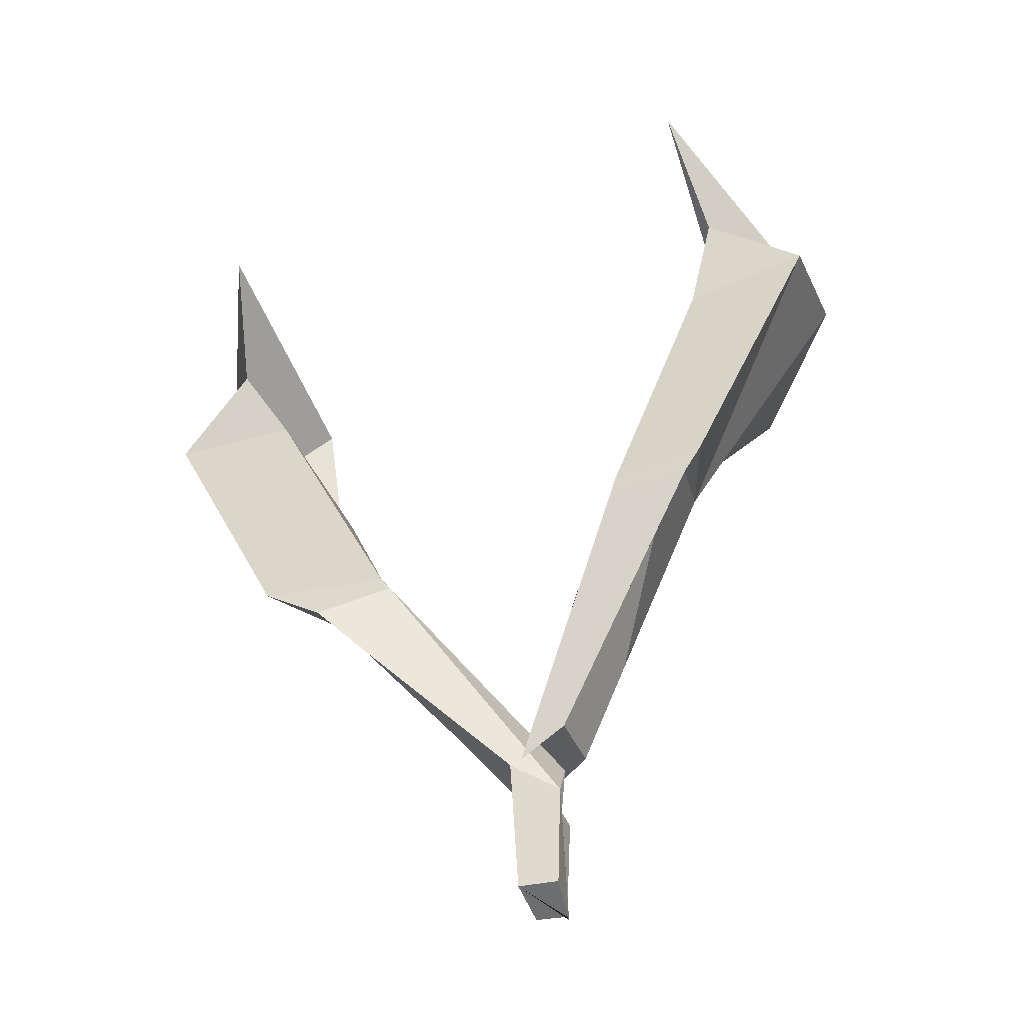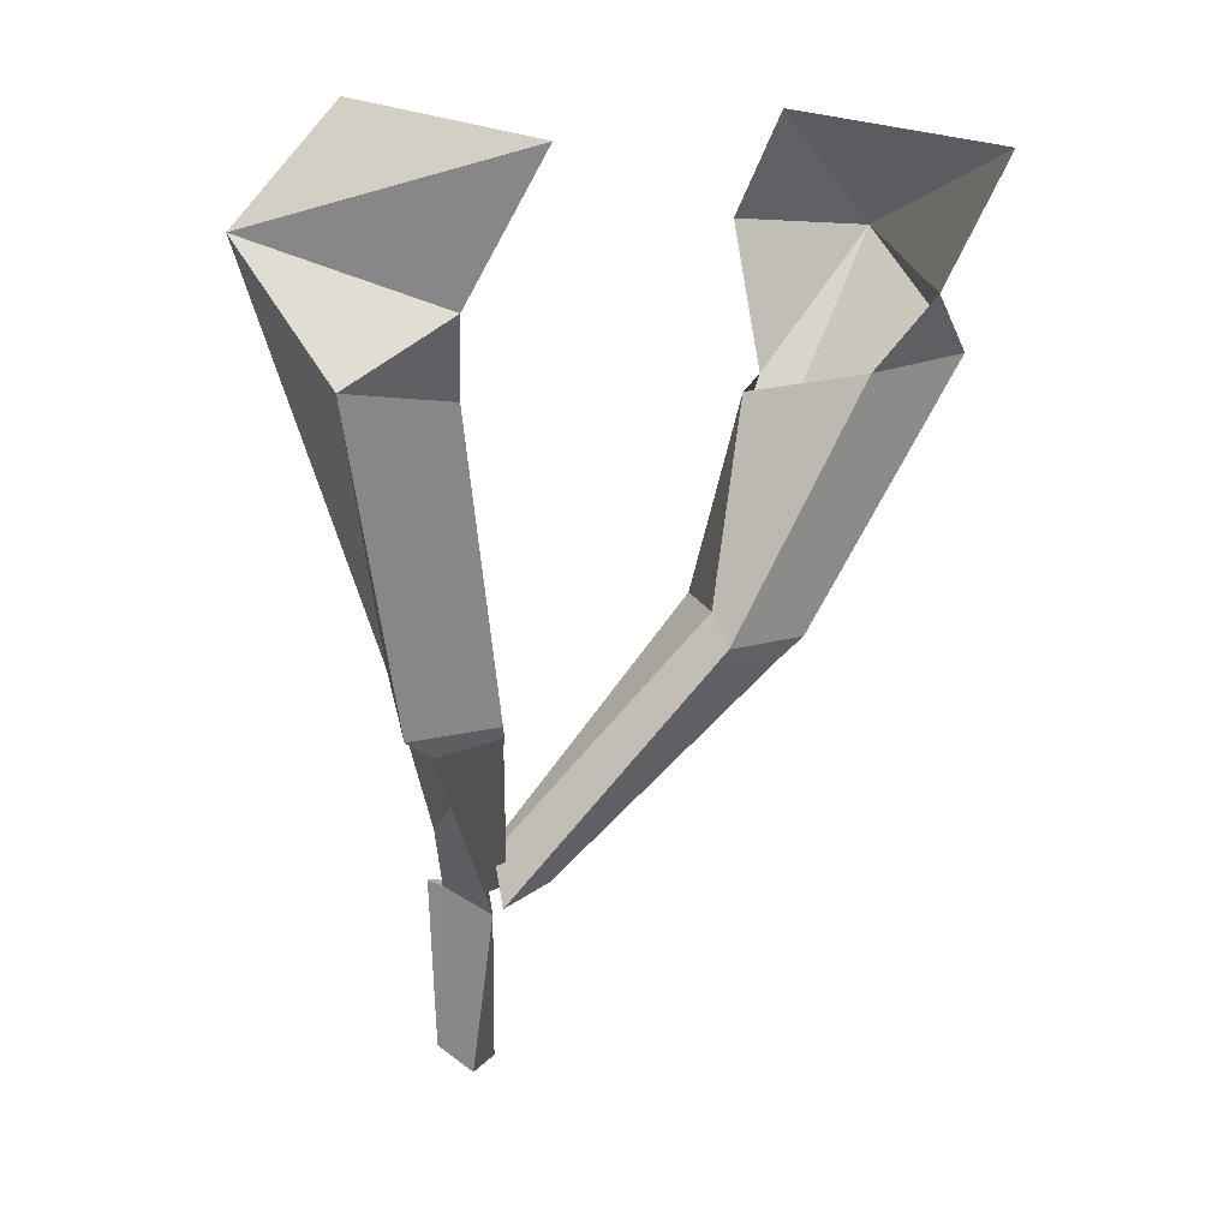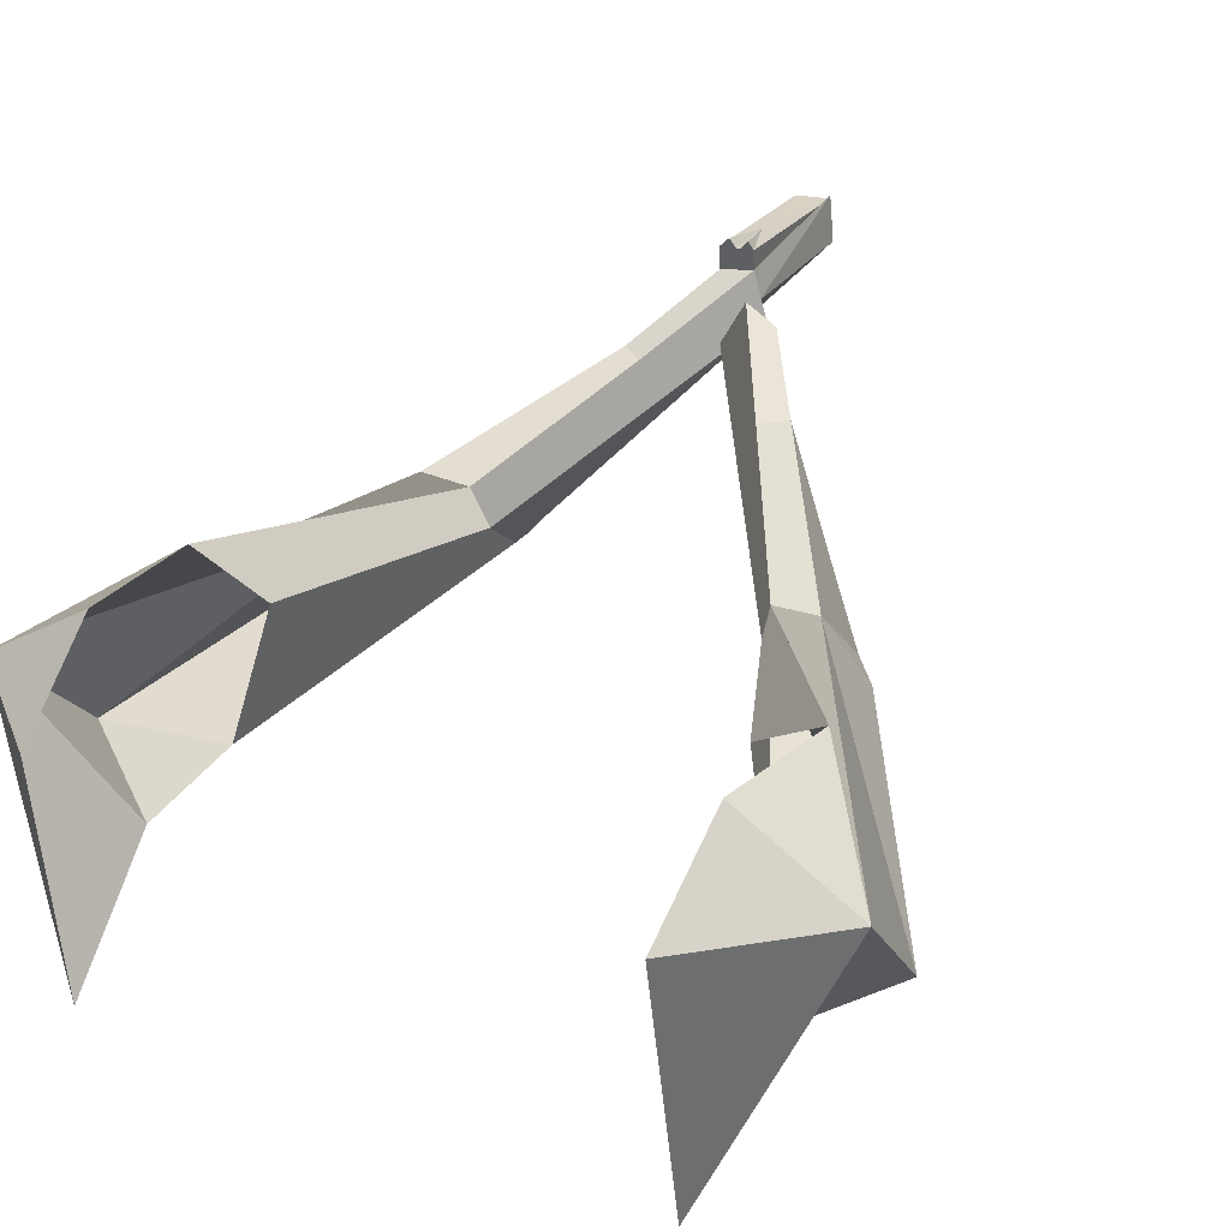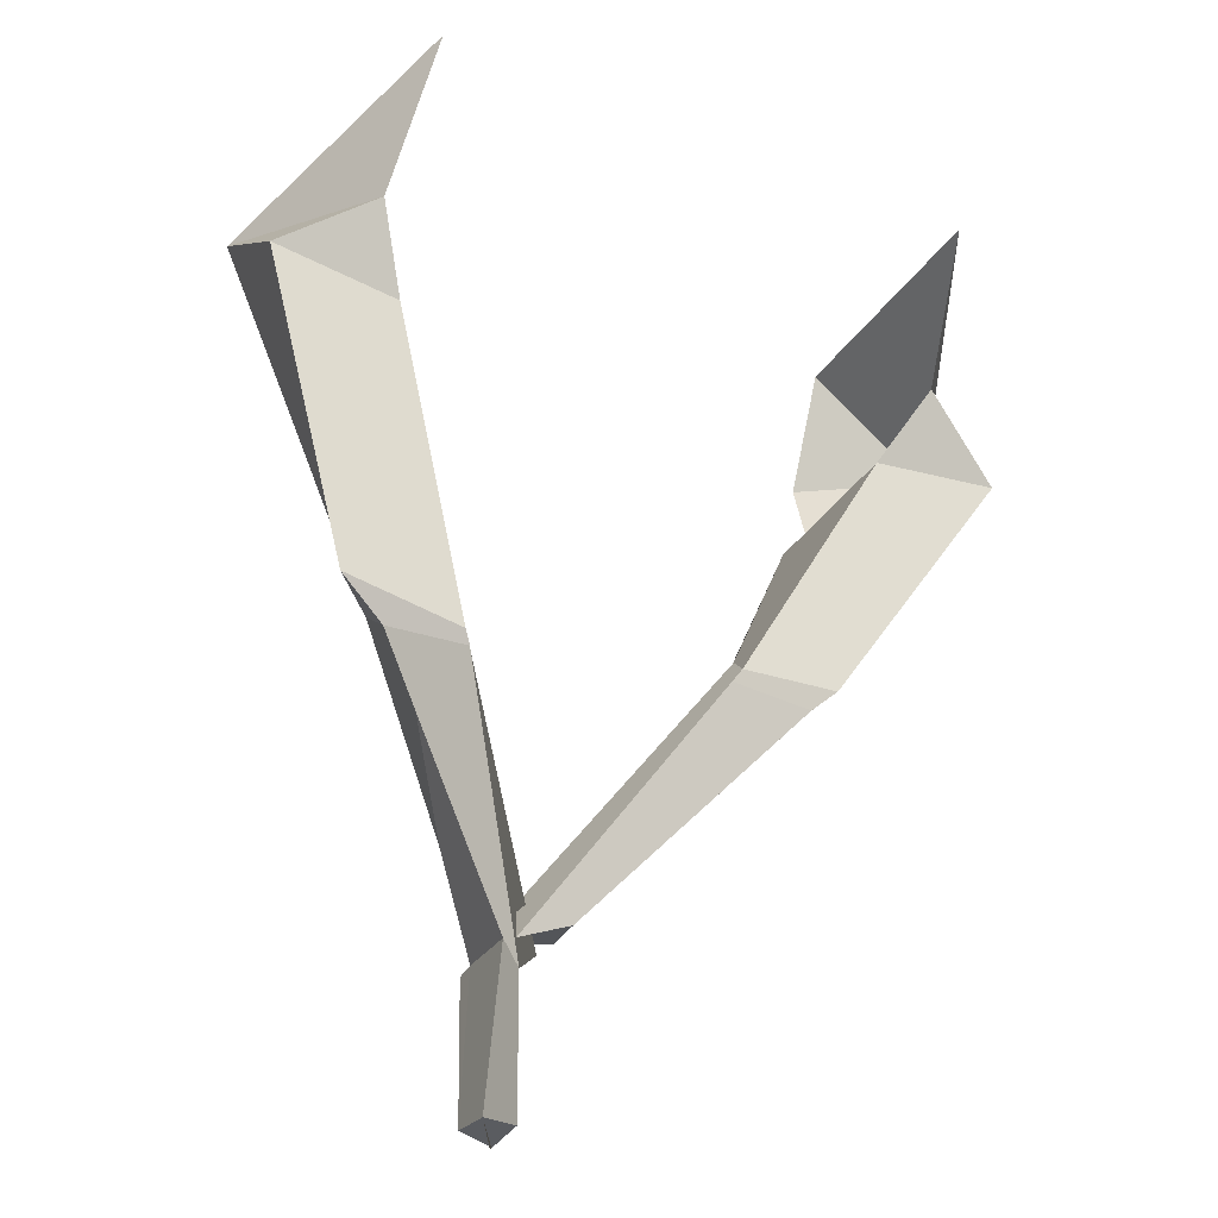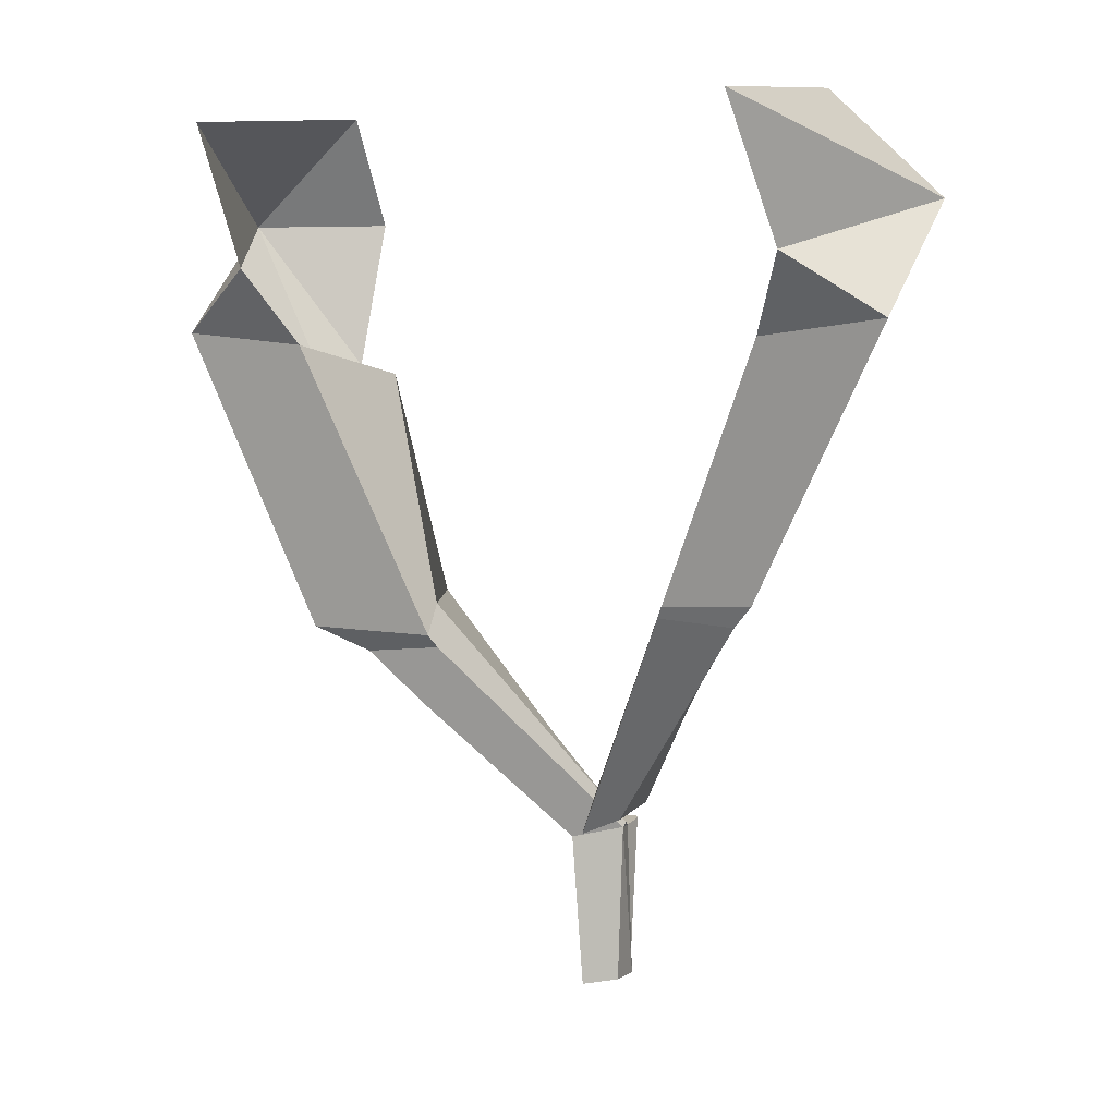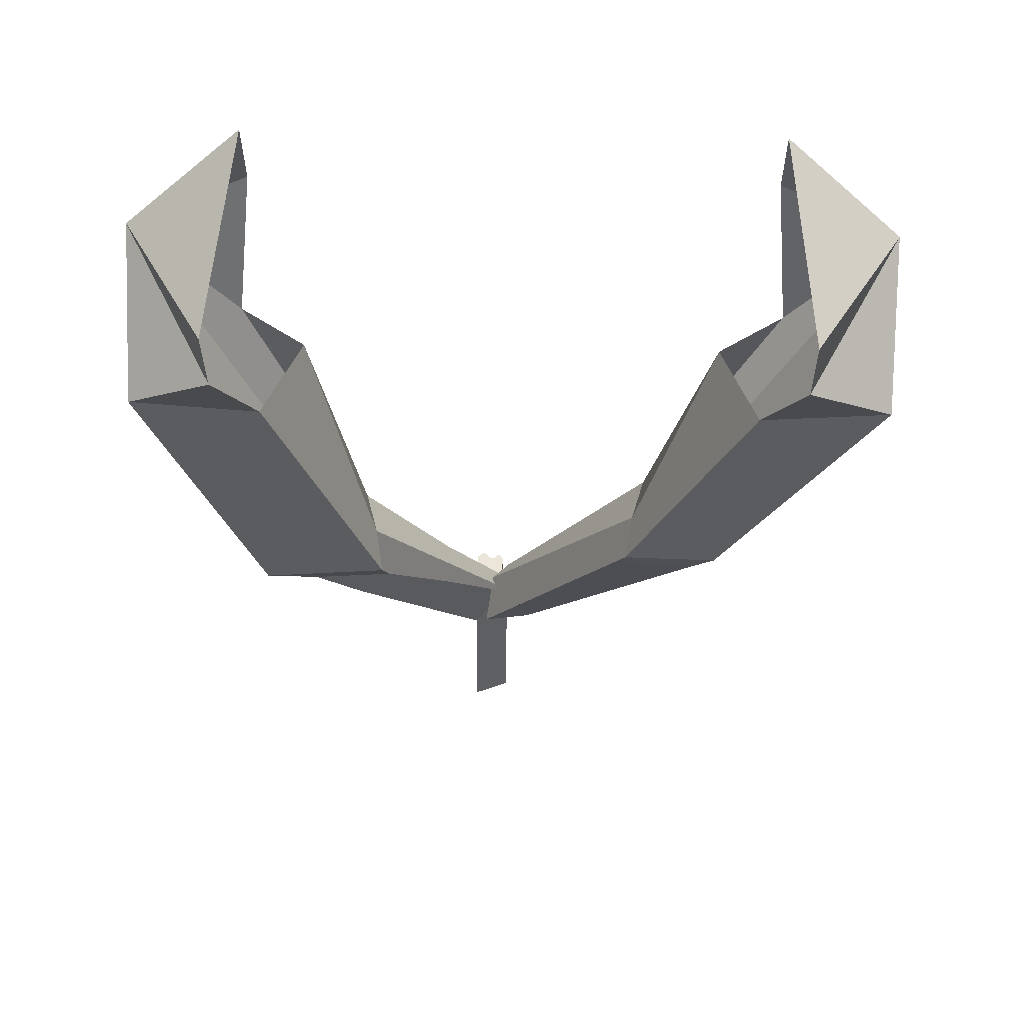
<metadata>
{"format":"obj","ext":"obj","renderer":"f3d","projection":"perspective","resolution":1024,"background":"white","views":[{"elev":-62.2,"azim":19.6,"up":"+Z"},{"elev":9.7,"azim":-43.1,"up":"+Z"},{"elev":31.8,"azim":28.1,"up":"+Y"},{"elev":-39.9,"azim":-25.2,"up":"+Z"},{"elev":1.8,"azim":27.1,"up":"+Z"},{"elev":43.5,"azim":0.9,"up":"+Z"}]}
</metadata>
<code>
v -0.3439 2.306 0.0861
v -0.5018 2.299 -0.0556
v -0.3581 1.948 0.0378
v -0.2844 2.309 -0.2646
v -0.1953 2.267 -0.576
v -0.2115 2.325 -0.56
v -0.2844 2.309 -0.2646
v -0.2115 2.325 -0.56
v -0.3738 2.366 -0.2484
v -0.1868 2.228 -0.617
v -0.1771 2.237 -0.633
v -0.0109 2.462 -0.8908
v -0.1868 2.228 -0.617
v -0.0109 2.462 -0.8908
v 0.0027 2.444 -0.8804
v -0.1868 2.228 -0.617
v 0.0027 2.444 -0.8804
v -0.1953 2.267 -0.576
v -0.4935 2.126 -0.2129
v -0.3486 2.205 -0.6075
v -0.1868 2.228 -0.617
v -0.4935 2.126 -0.2129
v -0.1868 2.228 -0.617
v -0.3258 2.132 -0.2327
v -0.5018 2.299 -0.0556
v -0.2725 2.331 -0.554
v -0.4935 2.126 -0.2129
v -0.3258 2.132 -0.2327
v -0.1868 2.228 -0.617
v -0.1953 2.267 -0.576
v -0.3258 2.132 -0.2327
v -0.1953 2.267 -0.576
v -0.2844 2.309 -0.2646
v -0.3738 2.366 -0.2484
v -0.5018 2.299 -0.0556
v -0.3537 2.398 -0.0511
v -0.2115 2.325 -0.56
v -0.2725 2.331 -0.554
v -0.5018 2.299 -0.0556
v -0.2115 2.325 -0.56
v -0.5018 2.299 -0.0556
v -0.3738 2.366 -0.2484
v -0.0587 2.495 -0.8808
v -0.0611 2.506 -1.086
v -0.0612 2.5 -1.093
v -0.0587 2.495 -0.8808
v -0.0612 2.5 -1.093
v -0.0606 2.437 -1.109
v -0.0587 2.495 -0.8808
v -0.0606 2.437 -1.109
v -0.0581 2.4 -0.8988
v -0.2115 2.325 -0.56
v -0.0996 2.423 -0.7589
v -0.1317 2.422 -0.7828
v -0.2115 2.325 -0.56
v -0.1317 2.422 -0.7828
v -0.2725 2.331 -0.554
v -0.2725 2.331 -0.554
v -0.1317 2.422 -0.7828
v -0.2232 2.279 -0.7126
v -0.2725 2.331 -0.554
v -0.2232 2.279 -0.7126
v -0.283 2.237 -0.6406
v -0.3486 2.205 -0.6075
v -0.283 2.237 -0.6406
v -0.1771 2.237 -0.633
v -0.3486 2.205 -0.6075
v -0.1771 2.237 -0.633
v -0.1868 2.228 -0.617
v -0.1953 2.267 -0.576
v 0.0027 2.444 -0.8804
v -0.0207 2.497 -0.8923
v -0.1953 2.267 -0.576
v -0.0207 2.497 -0.8923
v -0.0996 2.423 -0.7589
v -0.1953 2.267 -0.576
v -0.0996 2.423 -0.7589
v -0.2115 2.325 -0.56
v -0.283 2.237 -0.6406
v -0.3486 2.205 -0.6075
v -0.2725 2.331 -0.554
v -0.283 2.237 -0.6406
v -0.2232 2.279 -0.7126
v -0.0581 2.4 -0.8988
v -0.283 2.237 -0.6406
v -0.0581 2.4 -0.8988
v -0.0109 2.462 -0.8908
v -0.283 2.237 -0.6406
v -0.0109 2.462 -0.8908
v -0.1771 2.237 -0.633
v -0.0996 2.423 -0.7589
v -0.0207 2.497 -0.8923
v -0.0587 2.495 -0.8808
v -0.0996 2.423 -0.7589
v -0.0587 2.495 -0.8808
v -0.1317 2.422 -0.7828
v -0.1317 2.422 -0.7828
v -0.0587 2.495 -0.8808
v -0.0581 2.4 -0.8988
v -0.1317 2.422 -0.7828
v -0.0581 2.4 -0.8988
v -0.2232 2.279 -0.7126
v -0.376 2.071 -0.1349
v -0.4935 2.126 -0.2129
v -0.3258 2.132 -0.2327
v -0.5018 2.299 -0.0556
v -0.3439 2.306 0.0861
v -0.3537 2.398 -0.0511
v -0.5018 2.299 -0.0556
v -0.4935 2.126 -0.2129
v -0.376 2.071 -0.1349
v -0.376 2.071 -0.1349
v -0.3581 1.948 0.0378
v -0.5018 2.299 -0.0556
v -0.2725 2.331 -0.554
v -0.3486 2.205 -0.6075
v -0.4935 2.126 -0.2129
v 0.3471 2.306 0.0801
v 0.3605 1.948 0.0315
v 0.5025 2.299 -0.0662
v -0.0207 2.497 -0.8923
v 0.0027 2.444 -0.8804
v -0.0109 2.462 -0.8908
v 0.2815 2.309 -0.2695
v 0.3712 2.366 -0.2549
v 0.1876 2.309 -0.513
v 0.2815 2.309 -0.2695
v 0.1876 2.309 -0.513
v 0.1711 2.251 -0.5287
v 0.1619 2.212 -0.5696
v 0.1711 2.251 -0.5287
v -0.0321 2.428 -0.8296
v 0.1619 2.212 -0.5696
v -0.0321 2.428 -0.8296
v -0.0423 2.399 -0.8943
v 0.1619 2.212 -0.5696
v -0.0423 2.399 -0.8943
v 0.152 2.221 -0.5854
v 0.4915 2.126 -0.2215
v 0.3234 2.132 -0.2384
v 0.1619 2.212 -0.5696
v 0.4915 2.126 -0.2215
v 0.1619 2.212 -0.5696
v 0.2873 2.205 -0.567
v 0.5025 2.299 -0.0662
v 0.4915 2.126 -0.2215
v 0.2488 2.315 -0.5081
v 0.3234 2.132 -0.2384
v 0.2815 2.309 -0.2695
v 0.1711 2.251 -0.5287
v 0.3234 2.132 -0.2384
v 0.1711 2.251 -0.5287
v 0.1619 2.212 -0.5696
v 0.3712 2.366 -0.2549
v 0.3545 2.398 -0.0573
v 0.5025 2.299 -0.0662
v 0.1876 2.309 -0.513
v 0.3712 2.366 -0.2549
v 0.5025 2.299 -0.0662
v 0.1876 2.309 -0.513
v 0.5025 2.299 -0.0662
v 0.2488 2.315 -0.5081
v 0.0219 2.384 -0.8689
v -0.0423 2.399 -0.8943
v -0.0321 2.428 -0.8296
v 0.0219 2.384 -0.8689
v -0.0321 2.428 -0.8296
v -0.0101 2.477 -0.8505
v 0.0219 2.384 -0.8689
v -0.0101 2.477 -0.8505
v 0.0286 2.453 -0.8521
v 0.1876 2.309 -0.513
v 0.2488 2.315 -0.5081
v 0.1039 2.406 -0.7344
v 0.1876 2.309 -0.513
v 0.1039 2.406 -0.7344
v 0.0723 2.407 -0.7099
v 0.2488 2.315 -0.5081
v 0.2578 2.221 -0.5948
v 0.1967 2.263 -0.6658
v 0.2488 2.315 -0.5081
v 0.1967 2.263 -0.6658
v 0.1039 2.406 -0.7344
v 0.2873 2.205 -0.567
v 0.1619 2.212 -0.5696
v 0.152 2.221 -0.5854
v 0.2873 2.205 -0.567
v 0.152 2.221 -0.5854
v 0.2578 2.221 -0.5948
v 0.1711 2.251 -0.5287
v 0.1876 2.309 -0.513
v 0.0723 2.407 -0.7099
v 0.1711 2.251 -0.5287
v 0.0723 2.407 -0.7099
v -0.0101 2.477 -0.8505
v 0.1711 2.251 -0.5287
v -0.0101 2.477 -0.8505
v -0.0321 2.428 -0.8296
v 0.2578 2.221 -0.5948
v 0.2488 2.315 -0.5081
v 0.2873 2.205 -0.567
v 0.2578 2.221 -0.5948
v 0.152 2.221 -0.5854
v -0.0423 2.399 -0.8943
v 0.2578 2.221 -0.5948
v -0.0423 2.399 -0.8943
v 0.0219 2.384 -0.8689
v 0.2578 2.221 -0.5948
v 0.0219 2.384 -0.8689
v 0.1967 2.263 -0.6658
v 0.0723 2.407 -0.7099
v 0.1039 2.406 -0.7344
v 0.0286 2.453 -0.8521
v 0.0723 2.407 -0.7099
v 0.0286 2.453 -0.8521
v -0.0101 2.477 -0.8505
v 0.1039 2.406 -0.7344
v 0.1967 2.263 -0.6658
v 0.0219 2.384 -0.8689
v 0.1039 2.406 -0.7344
v 0.0219 2.384 -0.8689
v 0.0286 2.453 -0.8521
v 0.3753 2.071 -0.1415
v 0.3234 2.132 -0.2384
v 0.4915 2.126 -0.2215
v 0.5025 2.299 -0.0662
v 0.3545 2.398 -0.0573
v 0.3471 2.306 0.0801
v 0.5025 2.299 -0.0662
v 0.3753 2.071 -0.1415
v 0.4915 2.126 -0.2215
v 0.3753 2.071 -0.1415
v 0.5025 2.299 -0.0662
v 0.3605 1.948 0.0315
v 0.2488 2.315 -0.5081
v 0.4915 2.126 -0.2215
v 0.2873 2.205 -0.567
v -0.0606 2.437 -1.109
v -0.0612 2.5 -1.093
v -0.0612 2.506 -1.091
v -0.0606 2.437 -1.109
v -0.0612 2.506 -1.091
v -0.0208 2.506 -1.103
v -0.0606 2.437 -1.109
v -0.0208 2.506 -1.103
v -0.0202 2.511 -1.103
v -0.0606 2.437 -1.109
v -0.0202 2.511 -1.103
v -0.0135 2.451 -1.101
v -0.0581 2.4 -0.8988
v -0.0606 2.437 -1.109
v -0.0135 2.451 -1.101
v -0.0581 2.4 -0.8988
v -0.0135 2.451 -1.101
v -0.0109 2.462 -0.8908
v -0.0109 2.462 -0.8908
v -0.0135 2.451 -1.101
v -0.0202 2.511 -1.103
v -0.0207 2.497 -0.8923
v -0.0187 2.526 -0.8857
v -0.0253 2.536 -0.8847
v -0.0207 2.497 -0.8923
v -0.0253 2.536 -0.8847
v -0.0338 2.525 -0.8836
v -0.0207 2.497 -0.8923
v -0.0338 2.525 -0.8836
v -0.0394 2.525 -0.8826
v -0.0207 2.497 -0.8923
v -0.0394 2.525 -0.8826
v -0.0483 2.536 -0.8816
v -0.0207 2.497 -0.8923
v -0.0483 2.536 -0.8816
v -0.0591 2.525 -0.8797
v -0.0207 2.497 -0.8923
v -0.0591 2.525 -0.8797
v -0.0587 2.495 -0.8808
v -0.0187 2.526 -0.8857
v -0.0435 2.518 -0.9602
v -0.0253 2.536 -0.8847
v -0.0202 2.511 -1.103
v -0.0207 2.497 -0.8923
v -0.0109 2.462 -0.8908
v -0.0207 2.497 -0.8923
v -0.0202 2.511 -1.103
v -0.0208 2.506 -1.103
v -0.0207 2.497 -0.8923
v -0.0208 2.506 -1.103
v -0.0187 2.526 -0.8857
v -0.0612 2.506 -1.091
v -0.0611 2.506 -1.086
v -0.0611 2.507 -1.085
v -0.0611 2.506 -1.086
v -0.0587 2.495 -0.8808
v -0.0591 2.525 -0.8797
v -0.0611 2.506 -1.086
v -0.0591 2.525 -0.8797
v -0.0611 2.507 -1.085
v -0.0611 2.507 -1.085
v -0.0591 2.525 -0.8797
v -0.0435 2.518 -0.9602
v -0.0611 2.506 -1.086
v -0.0612 2.506 -1.091
v -0.0612 2.5 -1.093
v -0.0435 2.518 -0.9602
v -0.0208 2.506 -1.103
v -0.0612 2.506 -1.091
v -0.0435 2.518 -0.9602
v -0.0612 2.506 -1.091
v -0.0611 2.507 -1.085
v -0.0208 2.506 -1.103
v -0.0435 2.518 -0.9602
v -0.0187 2.526 -0.8857
v -0.0435 2.518 -0.9602
v -0.0591 2.525 -0.8797
v -0.0483 2.536 -0.8816
v -0.0435 2.518 -0.9602
v -0.0394 2.525 -0.8826
v -0.0338 2.525 -0.8836
v -0.0394 2.525 -0.8826
v -0.0435 2.518 -0.9602
v -0.0483 2.536 -0.8816
v -0.0435 2.518 -0.9602
v -0.0338 2.525 -0.8836
v -0.0253 2.536 -0.8847
g mesh_0
f 1 2 3
f 4 5 6
f 7 8 9
f 10 11 12
f 13 14 15
f 16 17 18
f 19 20 21
f 22 23 24
f 25 26 27
f 28 29 30
f 31 32 33
f 34 35 36
f 37 38 39
f 40 41 42
f 43 44 45
f 46 47 48
f 49 50 51
f 52 53 54
f 55 56 57
f 58 59 60
f 61 62 63
f 64 65 66
f 67 68 69
f 70 71 72
f 73 74 75
f 76 77 78
f 79 80 81
f 82 83 84
f 85 86 87
f 88 89 90
f 91 92 93
f 94 95 96
f 97 98 99
f 100 101 102
f 103 104 105
f 106 107 108
f 109 110 111
f 112 113 114
f 115 116 117
f 118 119 120
f 121 122 123
f 124 125 126
f 127 128 129
f 130 131 132
f 133 134 135
f 136 137 138
f 139 140 141
f 142 143 144
f 145 146 147
f 148 149 150
f 151 152 153
f 154 155 156
f 157 158 159
f 160 161 162
f 163 164 165
f 166 167 168
f 169 170 171
f 172 173 174
f 175 176 177
f 178 179 180
f 181 182 183
f 184 185 186
f 187 188 189
f 190 191 192
f 193 194 195
f 196 197 198
f 199 200 201
f 202 203 204
f 205 206 207
f 208 209 210
f 211 212 213
f 214 215 216
f 217 218 219
f 220 221 222
f 223 224 225
f 226 227 228
f 229 230 231
f 232 233 234
f 235 236 237
f 238 239 240
f 241 242 243
f 244 245 246
f 247 248 249
f 250 251 252
f 253 254 255
f 256 257 258
f 259 260 261
f 262 263 264
f 265 266 267
f 268 269 270
f 271 272 273
f 274 275 276
f 277 278 279
f 280 281 282
f 283 284 285
f 286 287 288
f 289 290 291
f 292 293 294
f 295 296 297
f 298 299 300
f 301 302 303
f 304 305 306
f 307 308 309
f 310 311 312
f 313 314 315
f 316 317 318
f 319 320 321
f 322 323 324

</code>
